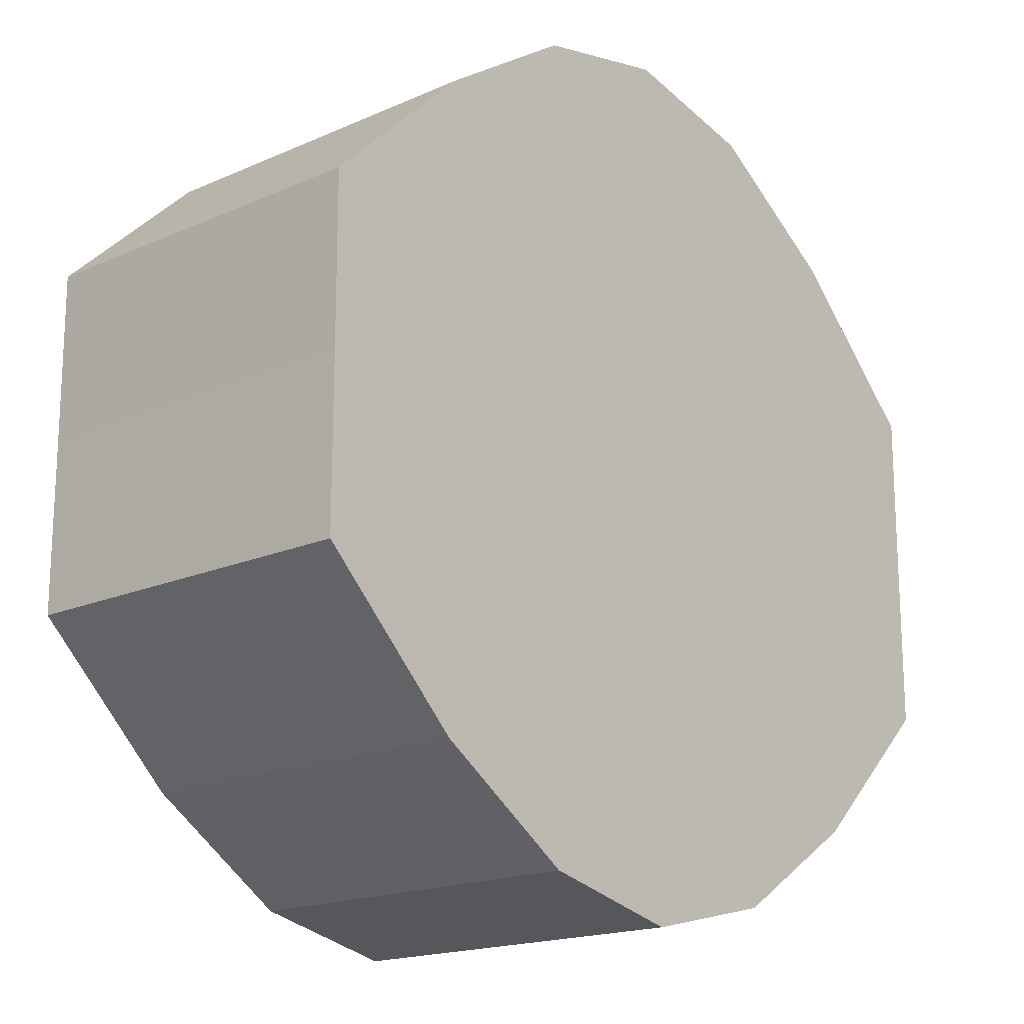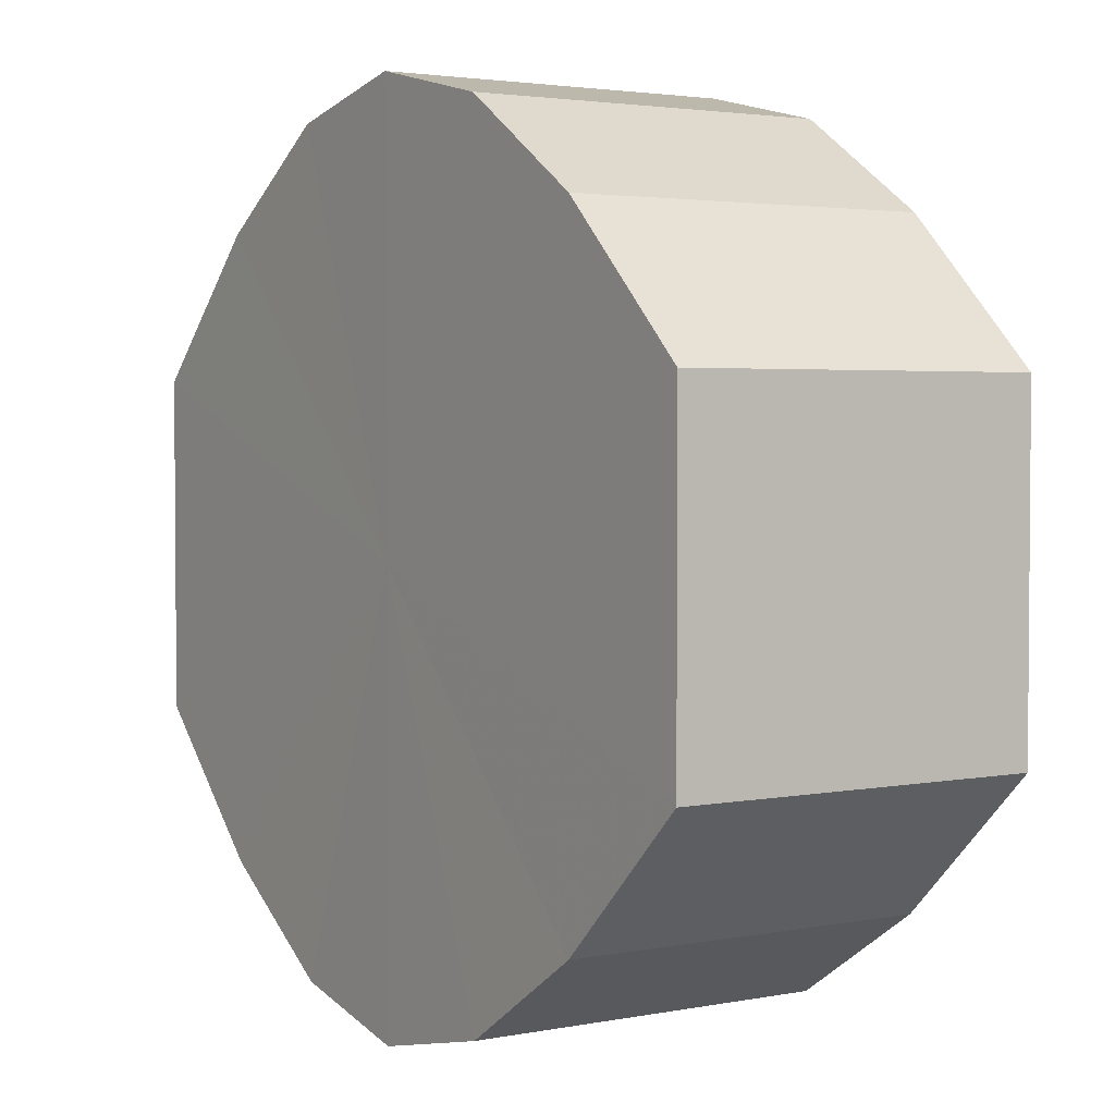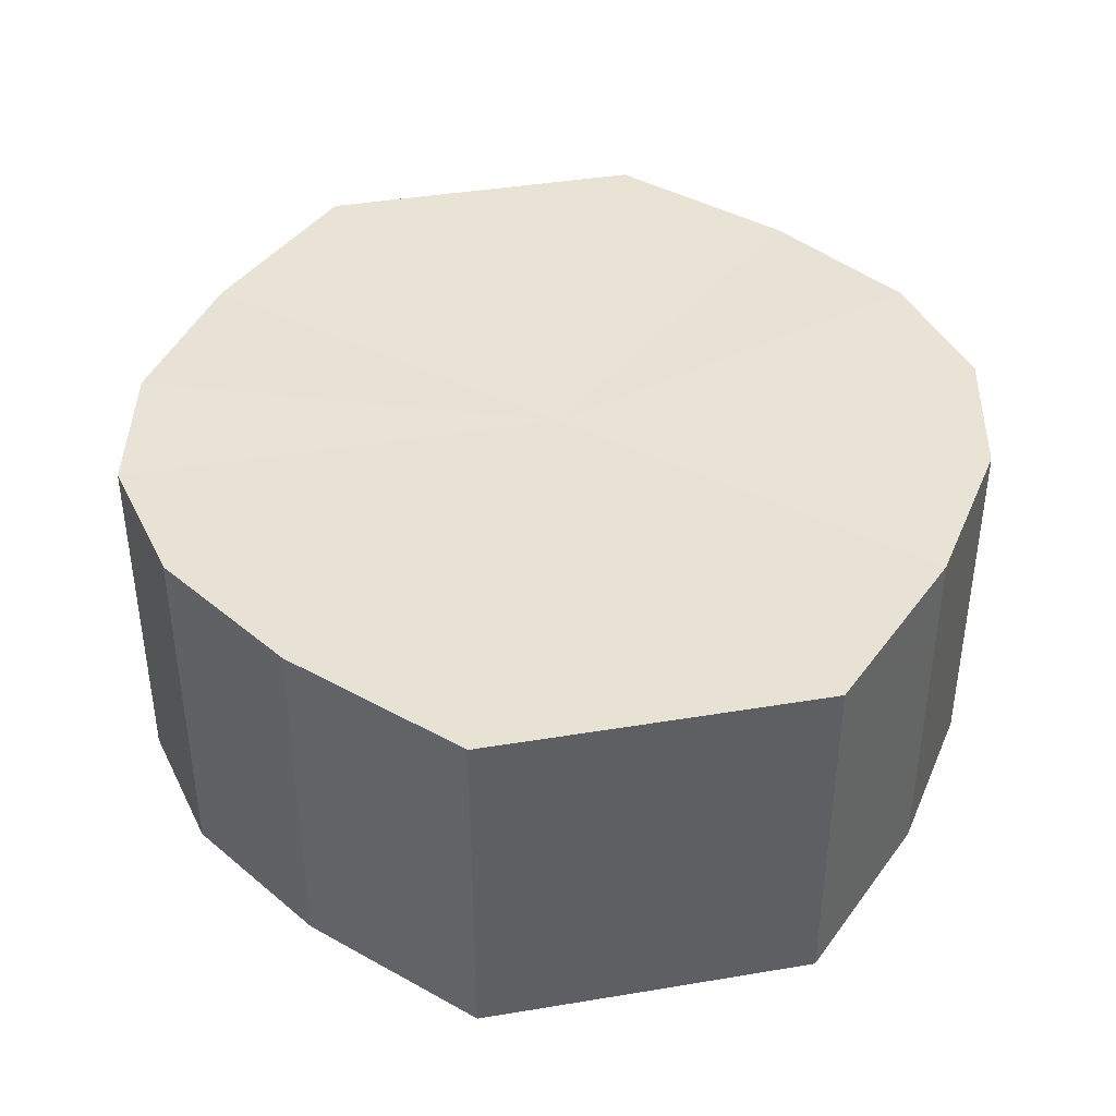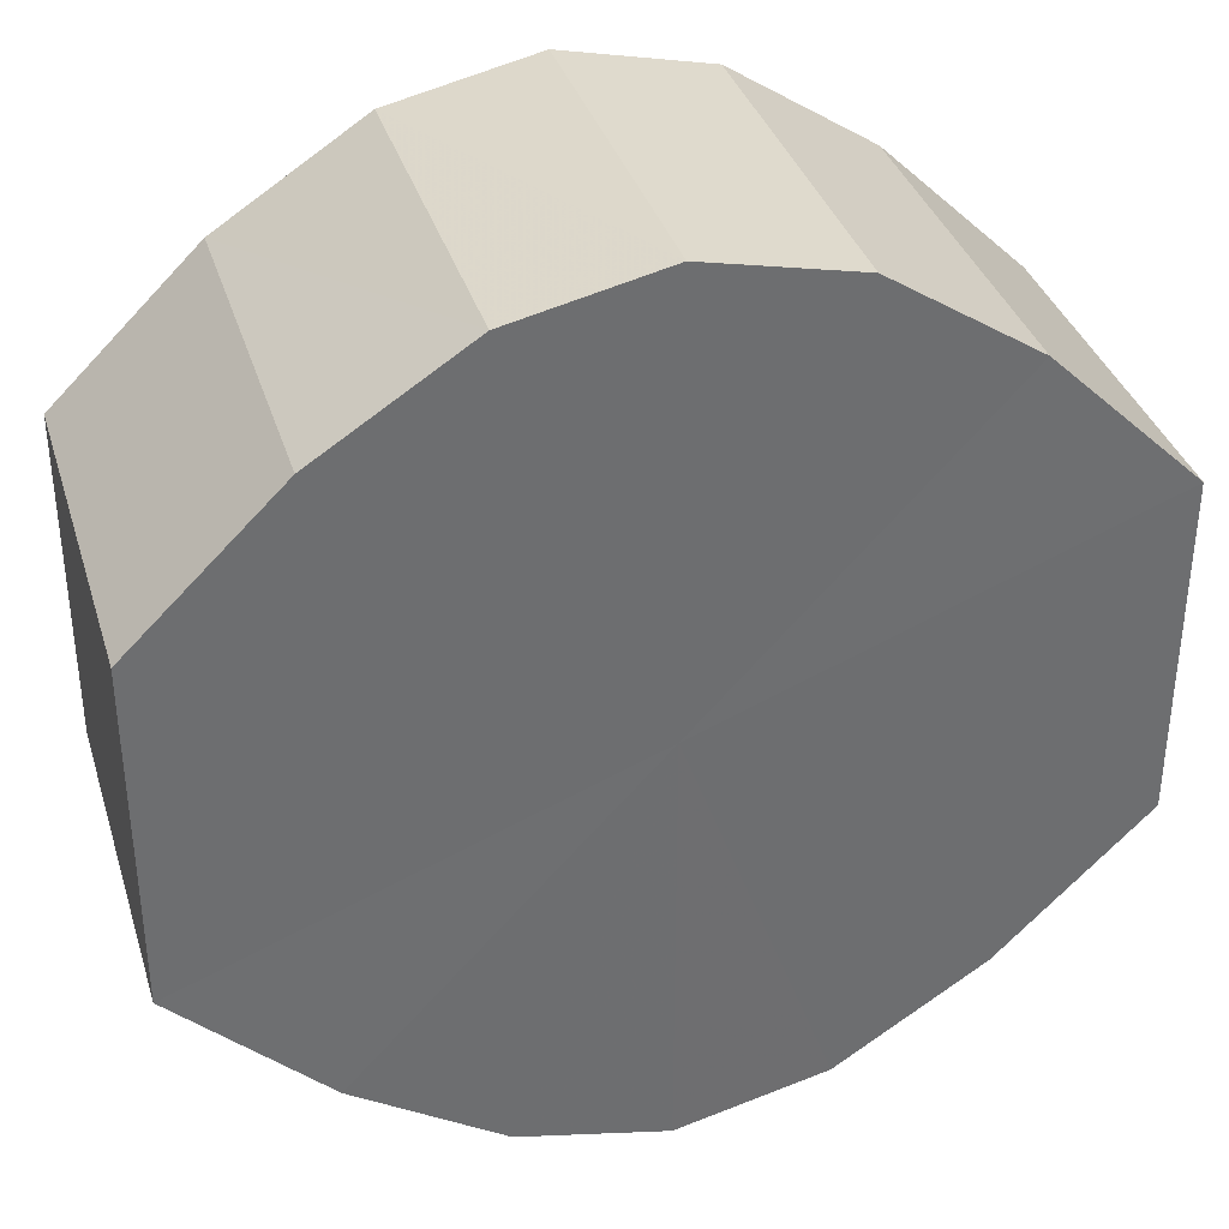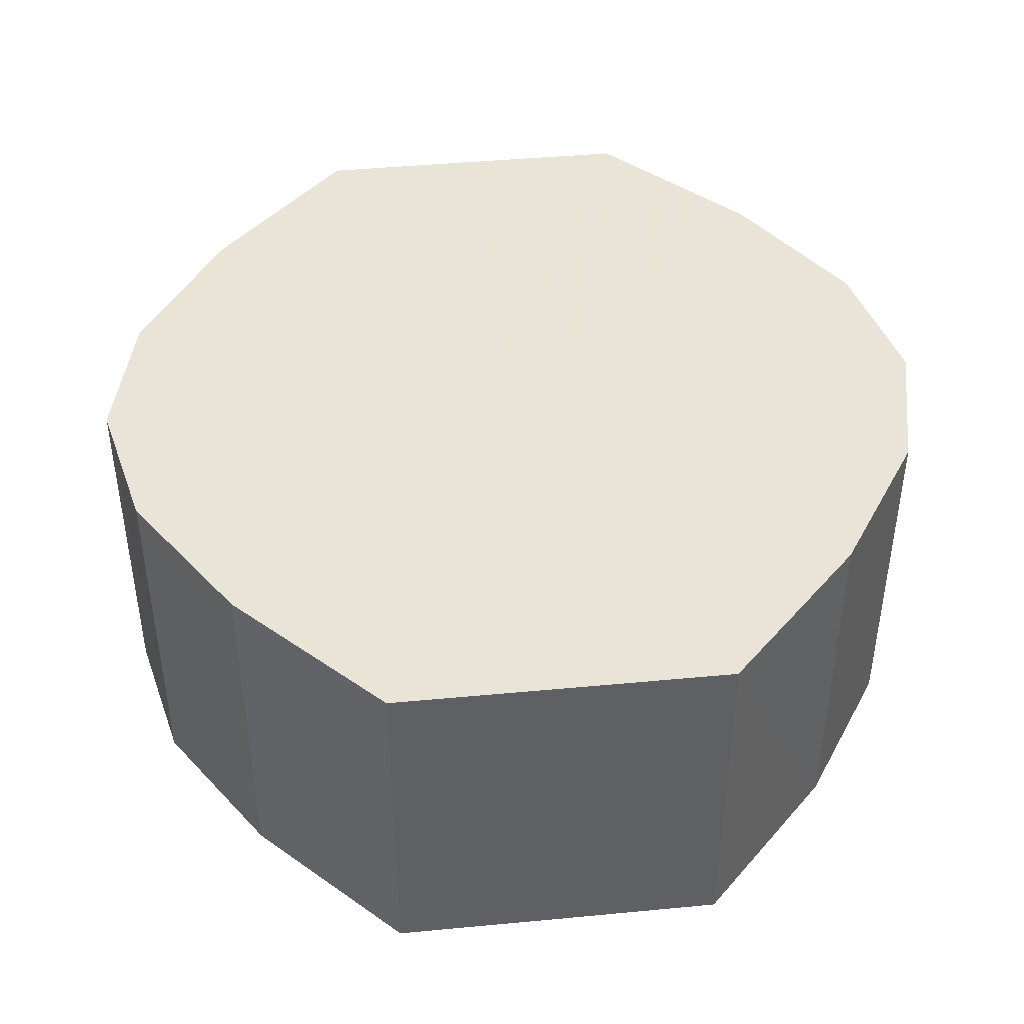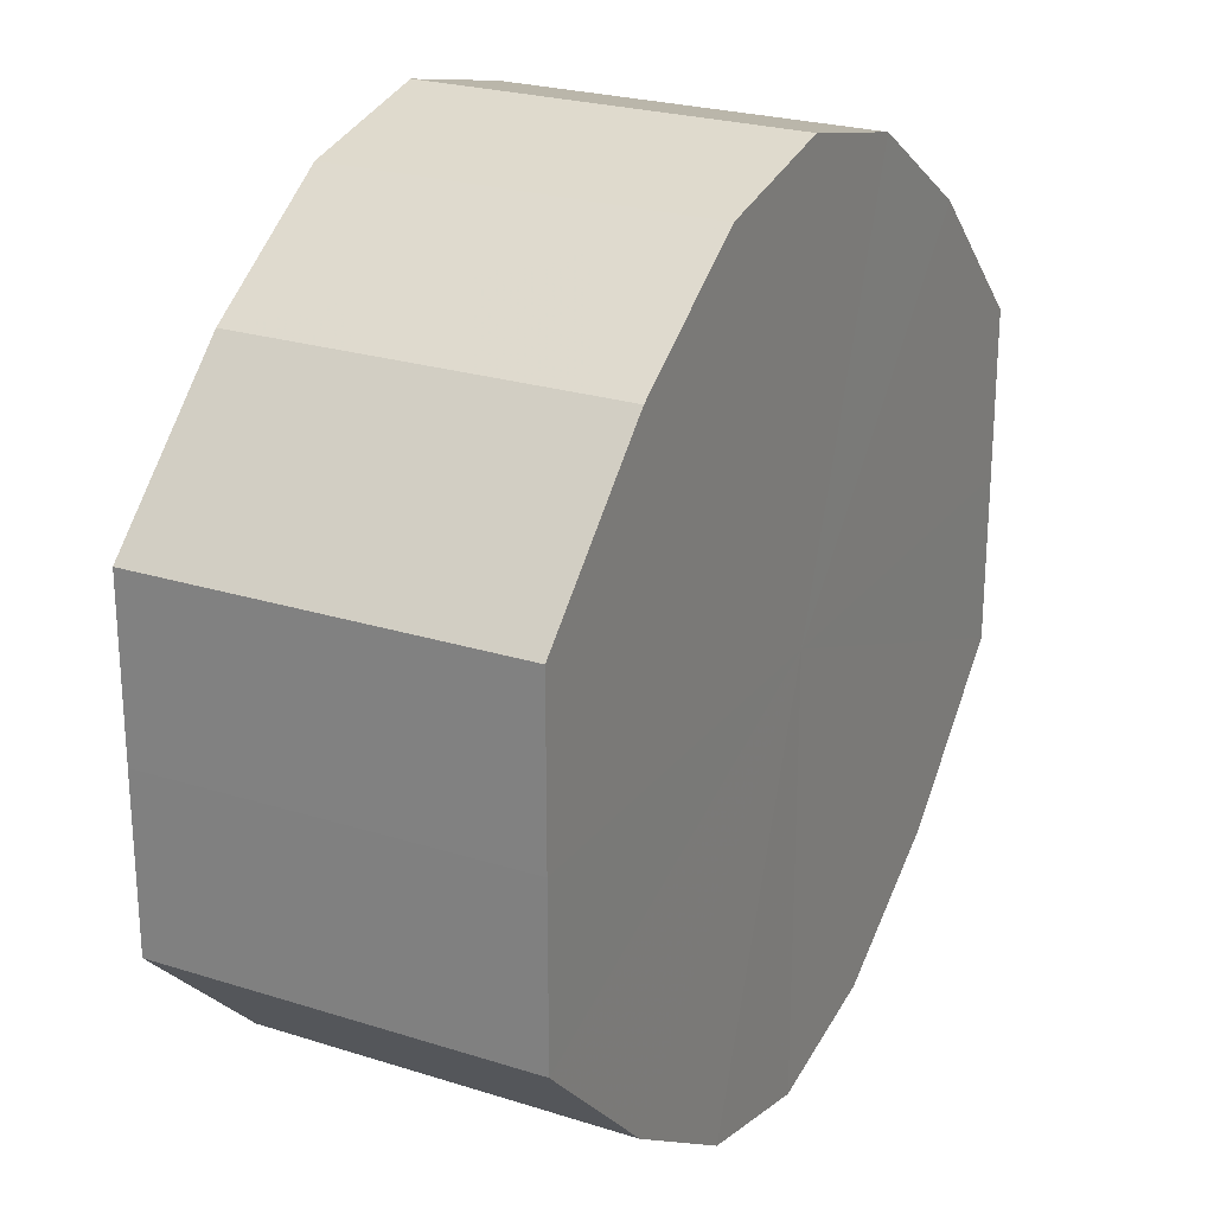
<metadata>
{"format":"obj","ext":"obj","renderer":"f3d","projection":"perspective","resolution":1024,"background":"white","views":[{"elev":-17.8,"azim":131.0,"up":"+Z"},{"elev":2.9,"azim":-123.7,"up":"+Z"},{"elev":40.9,"azim":78.5,"up":"+Y"},{"elev":35.9,"azim":-16.4,"up":"+Z"},{"elev":43.5,"azim":83.6,"up":"+Y"},{"elev":24.1,"azim":117.8,"up":"+Z"}]}
</metadata>
<code>
o 13455
v 2161 1887 7.46
v 2161 1887 7.455
v 2161 1887 7.46
v 2161 1887 7.442
v 2161 1887 7.455
v 2161 1887 7.455
v 2161 1887 7.455
v 2161 1887 7.423
v 2161 1887 7.442
v 2161 1887 7.442
v 2161 1887 7.442
v 2161 1887 7.4
v 2161 1887 7.423
v 2161 1887 7.423
v 2161 1887 7.423
v 2161 1887 7.377
v 2161 1887 7.4
v 2161 1887 7.4
v 2161 1887 7.4
v 2161 1887 7.358
v 2161 1887 7.377
v 2161 1887 7.377
v 2161 1887 7.377
v 2161 1887 7.345
v 2161 1887 7.358
v 2161 1887 7.358
v 2161 1887 7.358
v 2161 1887 7.34
v 2161 1887 7.345
v 2161 1887 7.345
v 2161 1887 7.345
v 2161 1887 7.34
v 2161 1887 7.46
v 2161 1887 7.455
v 2161 1887 7.455
v 2161 1887 7.442
v 2161 1887 7.442
v 2161 1887 7.455
v 2161 1887 7.46
v 2161 1887 7.442
v 2161 1887 7.455
v 2161 1887 7.423
v 2161 1887 7.423
v 2161 1887 7.423
v 2161 1887 7.442
v 2161 1887 7.4
v 2161 1887 7.423
v 2161 1887 7.4
v 2161 1887 7.4
v 2161 1887 7.377
v 2161 1887 7.4
v 2161 1887 7.358
v 2161 1887 7.377
v 2161 1887 7.377
v 2161 1887 7.377
v 2161 1887 7.345
v 2161 1887 7.358
v 2161 1887 7.34
v 2161 1887 7.345
v 2161 1887 7.358
v 2161 1887 7.358
v 2161 1887 7.345
v 2161 1887 7.34
v 2161 1887 7.345
v 2161 1887 7.4
v 2161 1887 7.455
v 2161 1887 7.46
v 2161 1887 7.442
v 2161 1887 7.455
v 2161 1887 7.423
v 2161 1887 7.442
v 2161 1887 7.4
v 2161 1887 7.423
v 2161 1887 7.377
v 2161 1887 7.4
v 2161 1887 7.358
v 2161 1887 7.377
v 2161 1887 7.345
v 2161 1887 7.358
v 2161 1887 7.34
v 2161 1887 7.345
v 2161 1887 7.4
v 2161 1887 7.46
v 2161 1887 7.455
v 2161 1887 7.455
v 2161 1887 7.442
v 2161 1887 7.442
v 2161 1887 7.423
v 2161 1887 7.423
v 2161 1887 7.4
v 2161 1887 7.4
v 2161 1887 7.377
v 2161 1887 7.377
v 2161 1887 7.358
v 2161 1887 7.358
v 2161 1887 7.345
v 2161 1887 7.345
v 2161 1887 7.34
f 1 2 3
f 2 4 5
f 6 1 7
f 4 8 9
f 10 6 11
f 8 12 13
f 14 10 15
f 12 16 17
f 18 14 19
f 16 20 21
f 22 18 23
f 20 24 25
f 26 22 27
f 24 28 29
f 30 26 31
f 28 30 32
f 33 34 35
f 35 36 37
f 38 39 33
f 40 41 38
f 37 42 43
f 44 45 40
f 46 47 44
f 43 48 49
f 50 51 46
f 52 53 50
f 49 54 55
f 56 57 52
f 58 59 56
f 55 60 61
f 62 63 58
f 61 64 62
f 65 66 67
f 65 68 66
f 65 67 69
f 65 70 68
f 65 69 71
f 65 72 70
f 65 71 73
f 65 74 72
f 65 73 75
f 65 76 74
f 65 75 77
f 65 78 76
f 65 77 79
f 65 80 78
f 65 79 81
f 65 81 80
f 82 83 84
f 82 85 83
f 82 84 86
f 82 87 85
f 82 86 88
f 82 89 87
f 82 88 90
f 82 91 89
f 82 90 92
f 82 93 91
f 82 92 94
f 82 95 93
f 82 94 96
f 82 97 95
f 82 96 98
f 82 98 97

</code>
